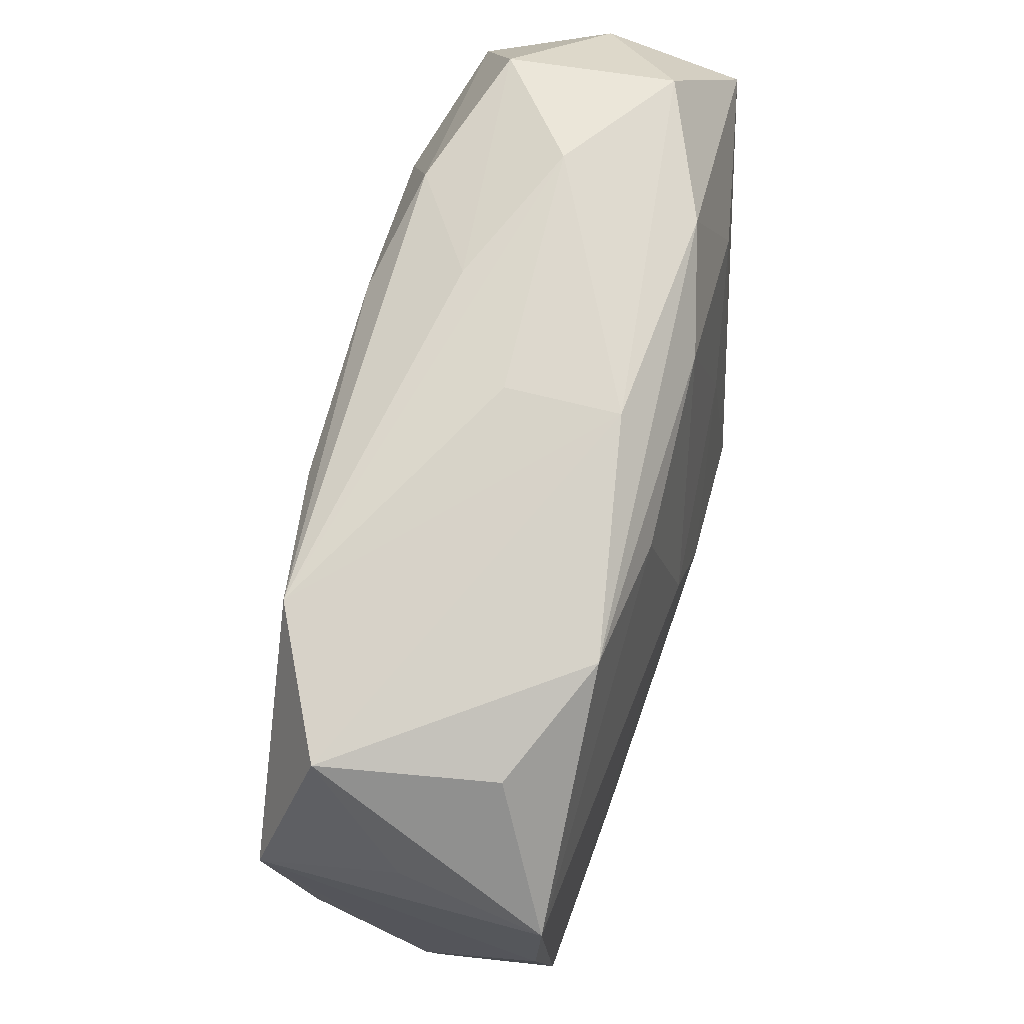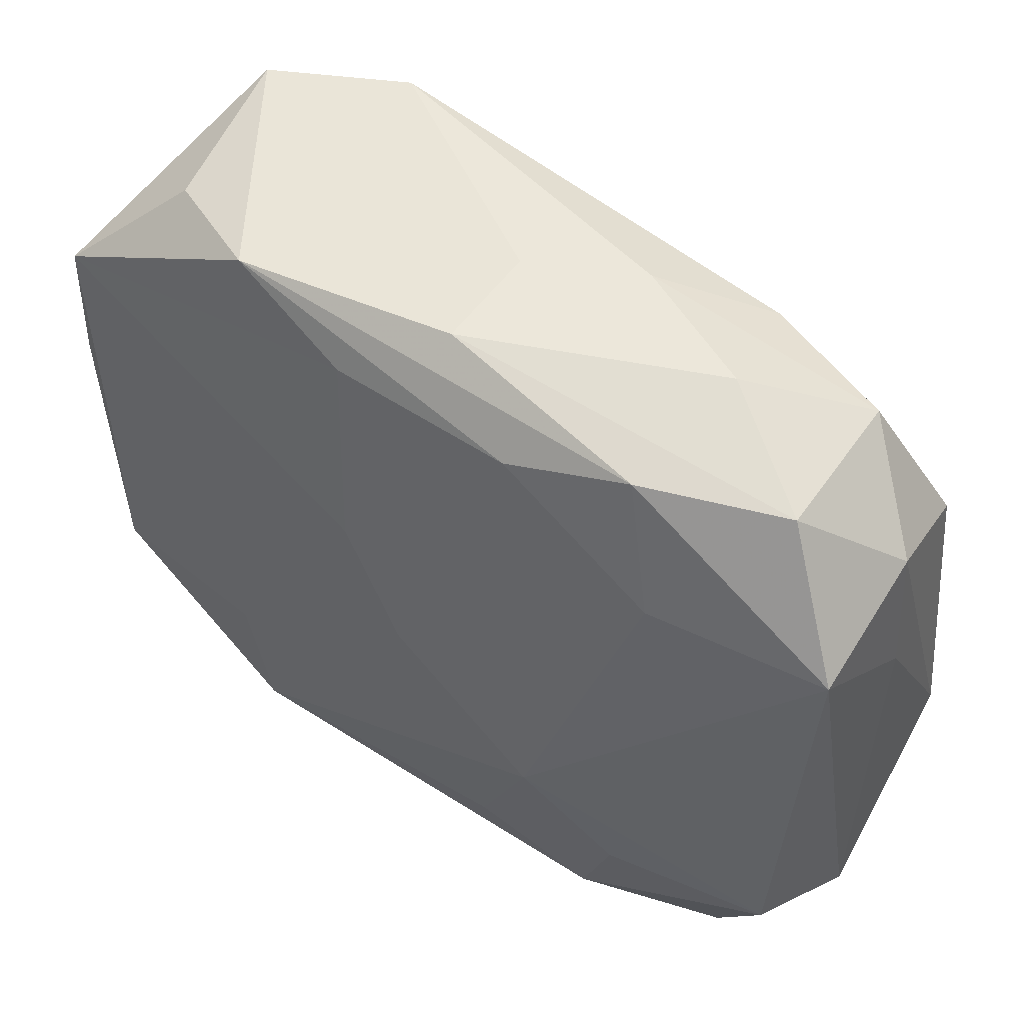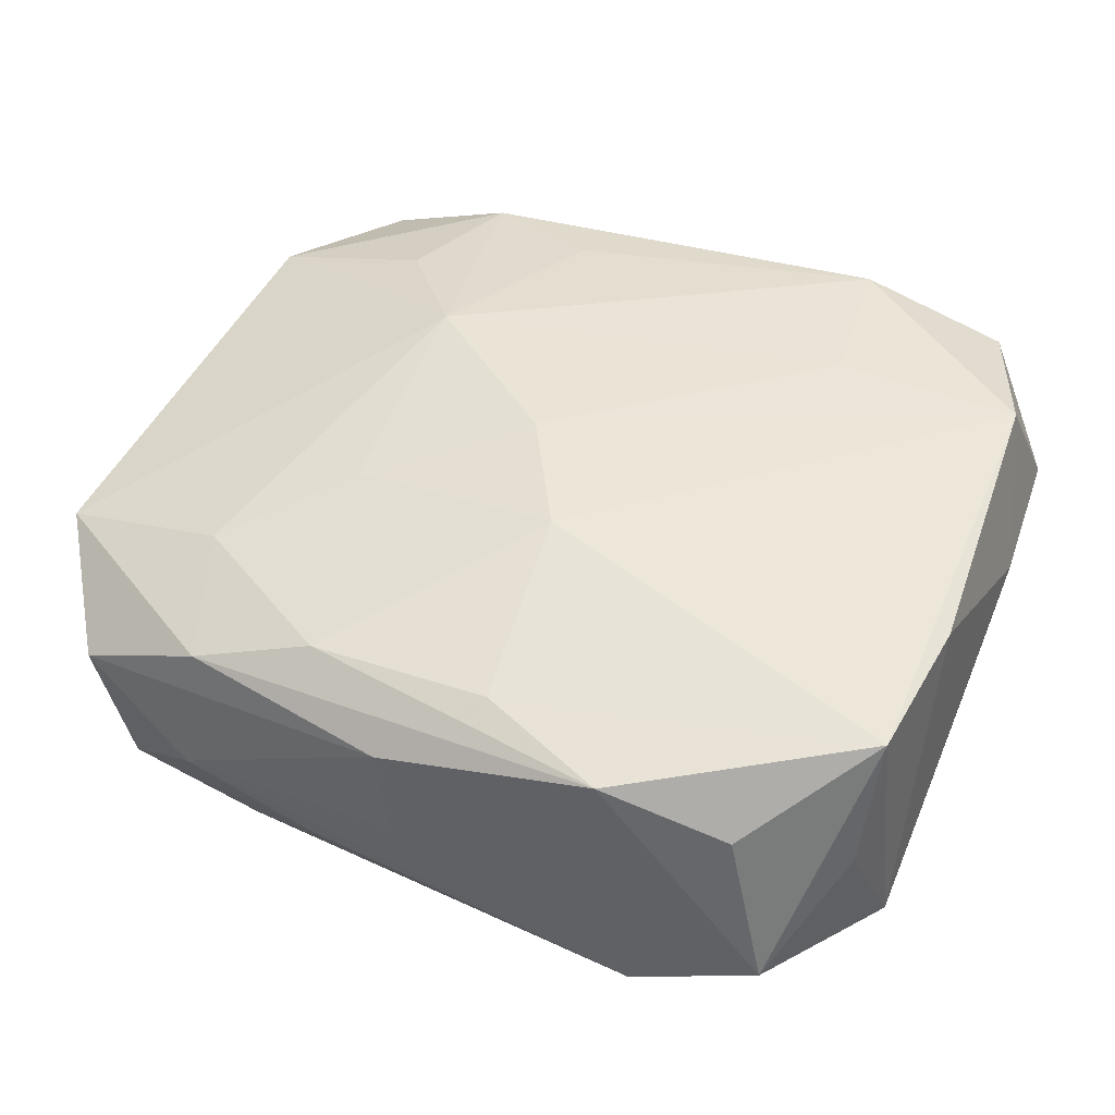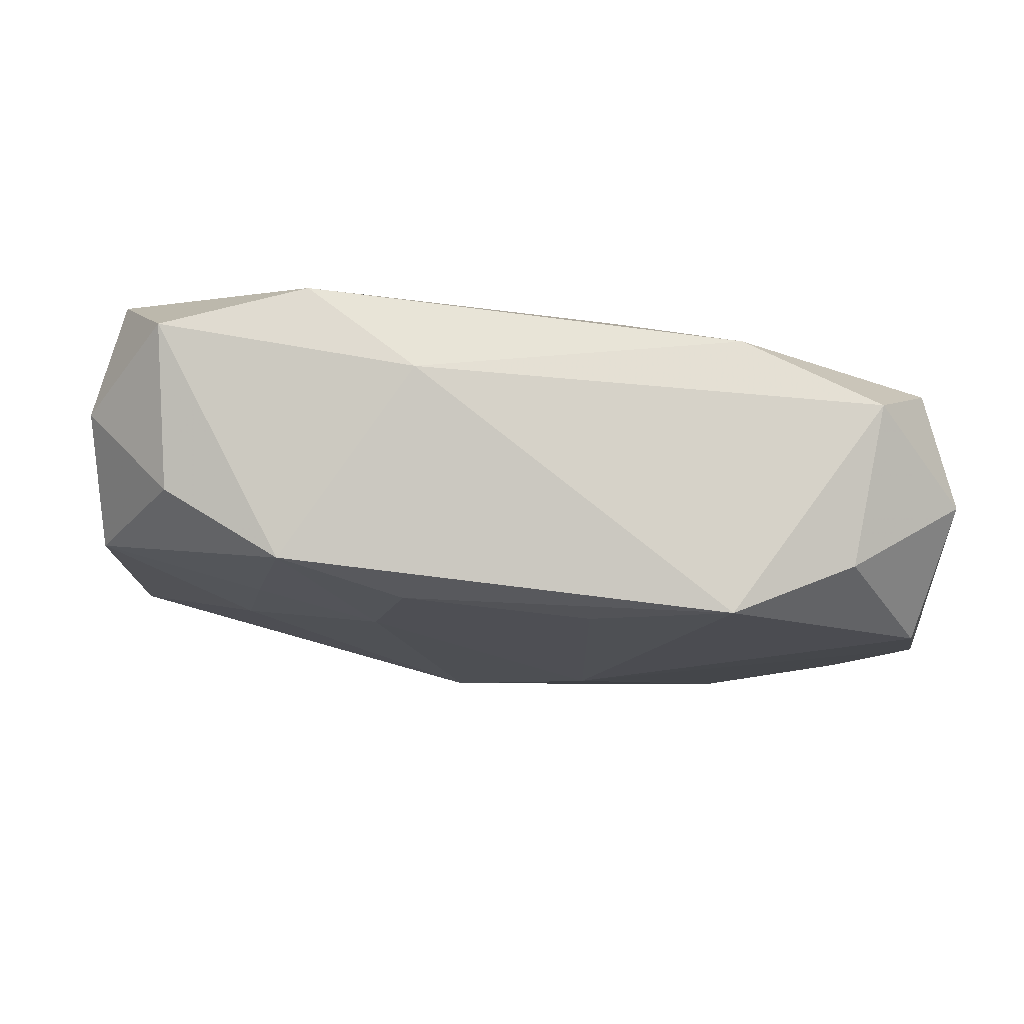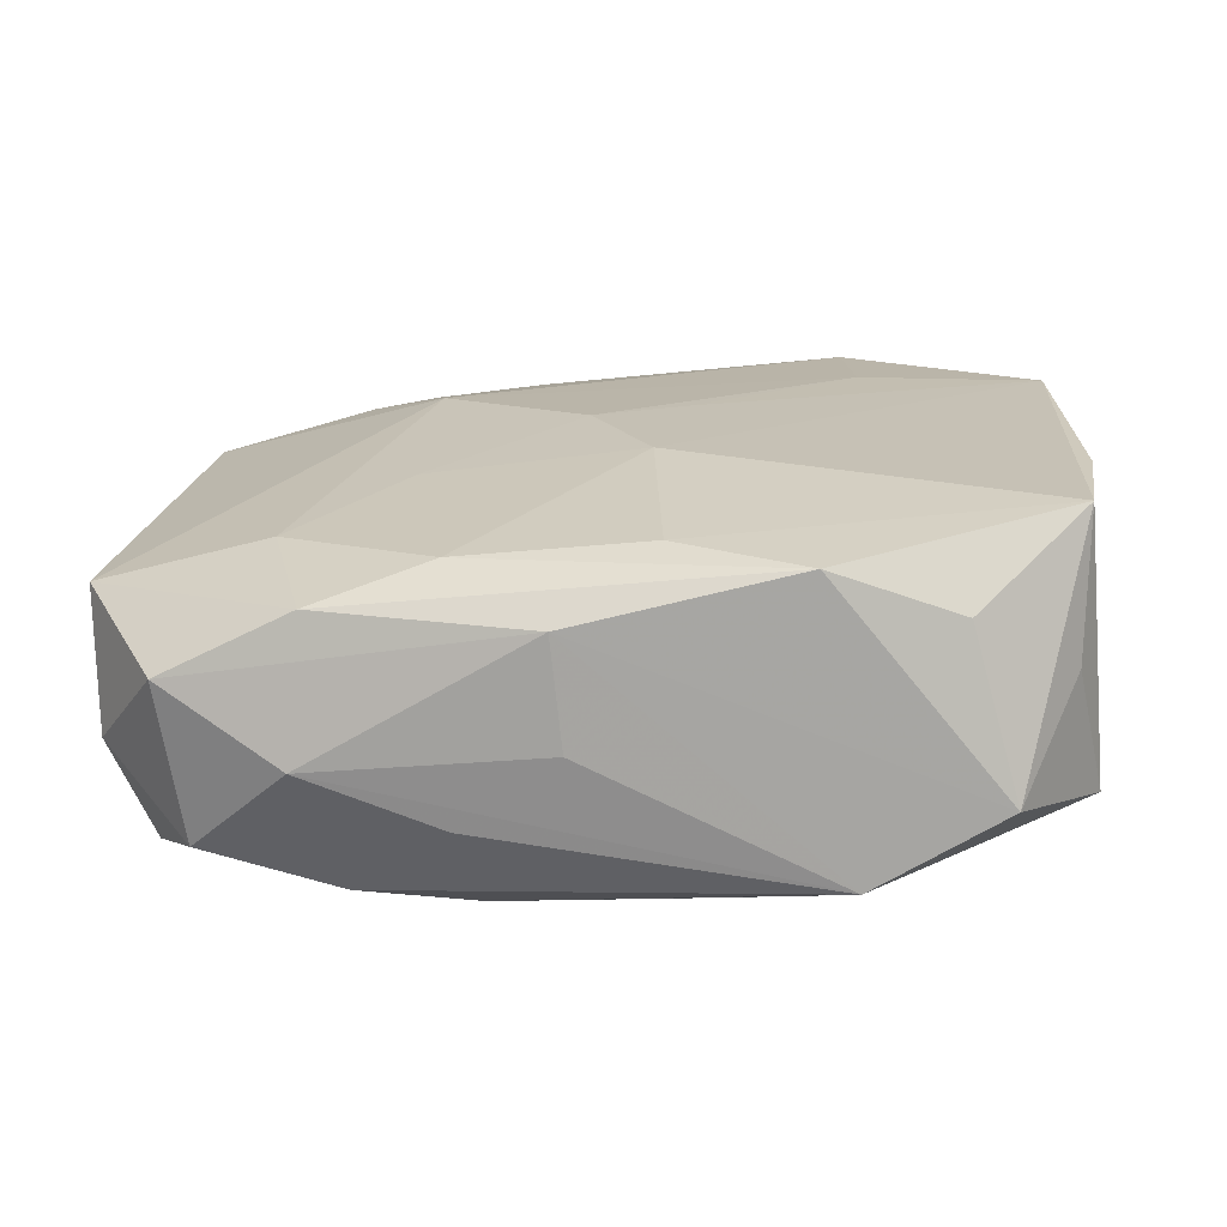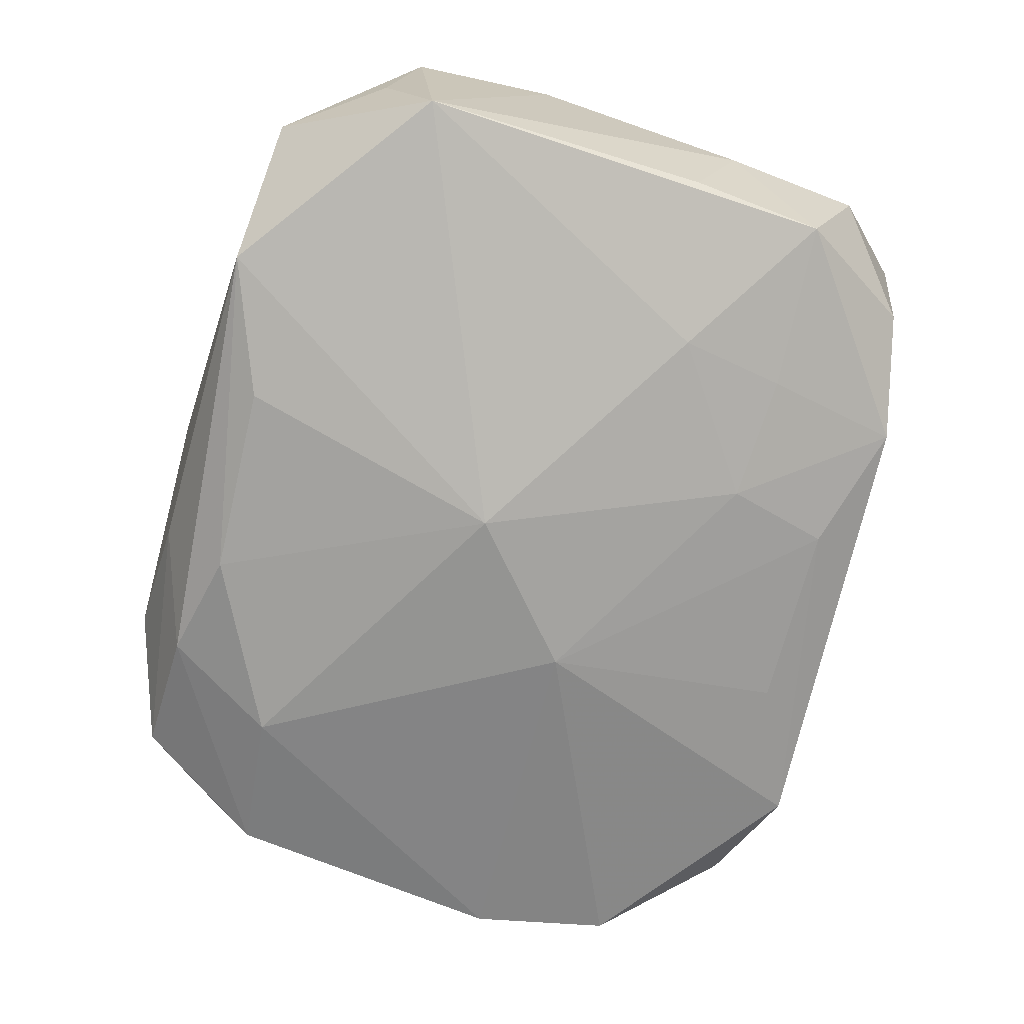
<metadata>
{"format":"obj","ext":"obj","renderer":"f3d","projection":"perspective","resolution":1024,"background":"white","views":[{"elev":73.8,"azim":-70.2,"up":"+Y"},{"elev":53.5,"azim":41.5,"up":"+Y"},{"elev":47.6,"azim":-155.5,"up":"+Z"},{"elev":-6.0,"azim":-0.7,"up":"+Z"},{"elev":16.8,"azim":-174.2,"up":"+Z"},{"elev":-67.2,"azim":-106.5,"up":"+Z"}]}
</metadata>
<code>
v -0.02275 -0.008658 -0.01008
v 0.03523 0.009455 -0.004105
v -0.01932 0.02929 -0.01041
v -0.03392 0.01862 0.01395
v 0.00586 -0.02546 -0.01167
v -0.02107 -0.01732 -0.00884
v 0.01329 0.00886 0.01224
v 0.03275 -0.01823 -0.01289
v -0.034 -0.01678 -0.005146
v -0.005409 -0.003579 0.01504
v 0.03487 -0.007239 -0.01336
v -0.03475 0.006941 0.01389
v 0.01965 0.01697 -0.01584
v -0.005803 0.02512 0.0122
v -0.01794 -0.0158 0.01504
v -0.03561 0.01728 -0.007131
v -0.03561 -0.009855 0.004721
v -0.03262 -0.01625 0.01497
v 0.02889 -0.02834 0.00497
v 0.0318 0.01555 -0.01402
v -0.02587 0.02706 0.008087
v 0.01876 0.02975 -0.003229
v 0.0357 -0.02284 -0.002625
v 0.006281 0.02412 -0.01422
v -0.02815 -0.02798 0.0114
v 0.006145 -0.005748 -0.01608
v 0.008966 0.02502 0.0106
v 0.02177 0.01756 0.009685
v 0.02648 -0.02794 -0.007697
v -0.02765 -0.02672 -0.001582
v -0.0164 -0.02775 0.01434
v -0.00379 0.009503 0.01477
v 0.01666 -0.03032 -0.01148
v 0.01554 0.02594 -0.013
v 0.008222 -0.0232 0.01239
v -0.0349 -0.005976 -0.005022
v -0.03458 -0.02111 0.00514
v 0.02143 -0.01709 0.01131
v 0.0002346 0.03025 -0.001185
v 0.03412 0.02053 -0.004507
v -0.01608 0.02905 0.01166
v -0.0186 -0.02847 -0.007094
v 0.01796 -0.02743 0.0102
v 0.03432 -0.01691 0.007416
v -0.004598 0.003689 -0.01608
v 0.007869 0.02935 -0.007133
v -0.02941 0.0286 -0.004497
v -0.03345 0.02116 0.003008
v 0.01817 0.02747 0.00747
v -0.00892 0.025 -0.01293
v 0.01426 -0.008797 0.01412
v -0.007888 -0.02986 0.007755
v 0.0266 0.02612 -0.01021
v 0.001669 0.0005587 0.01504
v 0.02853 0.02724 0.002202
v 0.03542 0.01718 0.005929
v -0.008899 -0.02524 -0.01001
v 0.001175 0.03019 0.007288
v -0.01147 -0.0167 -0.01146
f 45 16 3
f 39 22 3
f 26 13 11
f 45 13 26
f 52 33 19
f 11 13 20
f 20 13 34
f 45 3 50
f 47 3 16
f 34 3 46
f 46 3 22
f 8 26 11
f 33 26 8
f 1 16 45
f 1 9 16
f 53 20 34
f 34 46 53
f 53 46 22
f 41 49 58
f 58 22 39
f 58 47 41
f 39 3 58
f 3 47 58
f 24 3 34
f 24 50 3
f 34 13 24
f 24 13 45
f 45 50 24
f 29 19 33
f 33 8 29
f 56 49 28
f 52 19 43
f 48 47 16
f 16 4 48
f 48 4 47
f 41 47 21
f 21 4 41
f 47 4 21
f 12 4 16
f 45 26 59
f 59 1 45
f 55 53 22
f 55 49 56
f 22 58 55
f 55 58 49
f 19 29 23
f 23 29 8
f 23 8 11
f 11 2 23
f 23 2 56
f 27 49 41
f 27 28 49
f 31 25 52
f 52 43 31
f 16 9 36
f 37 30 25
f 9 30 37
f 5 26 33
f 42 30 9
f 42 33 52
f 52 25 42
f 25 30 42
f 40 55 56
f 53 55 40
f 20 53 40
f 56 2 40
f 11 20 40
f 40 2 11
f 14 27 41
f 41 4 14
f 27 14 32
f 32 14 4
f 43 38 51
f 56 28 51
f 44 23 56
f 19 23 44
f 56 51 44
f 44 51 38
f 44 43 19
f 44 38 43
f 18 37 25
f 25 31 18
f 4 12 18
f 18 32 4
f 54 32 18
f 17 12 16
f 16 36 17
f 17 18 12
f 37 18 17
f 17 36 9
f 9 37 17
f 57 59 26
f 26 5 57
f 57 42 59
f 57 5 33
f 33 42 57
f 1 59 6
f 59 42 6
f 9 1 6
f 6 42 9
f 35 31 43
f 43 51 35
f 35 51 31
f 54 51 7
f 7 51 28
f 7 32 54
f 28 27 7
f 27 32 7
f 15 18 31
f 15 51 54
f 31 51 15
f 54 18 10
f 10 15 54
f 18 15 10

</code>
